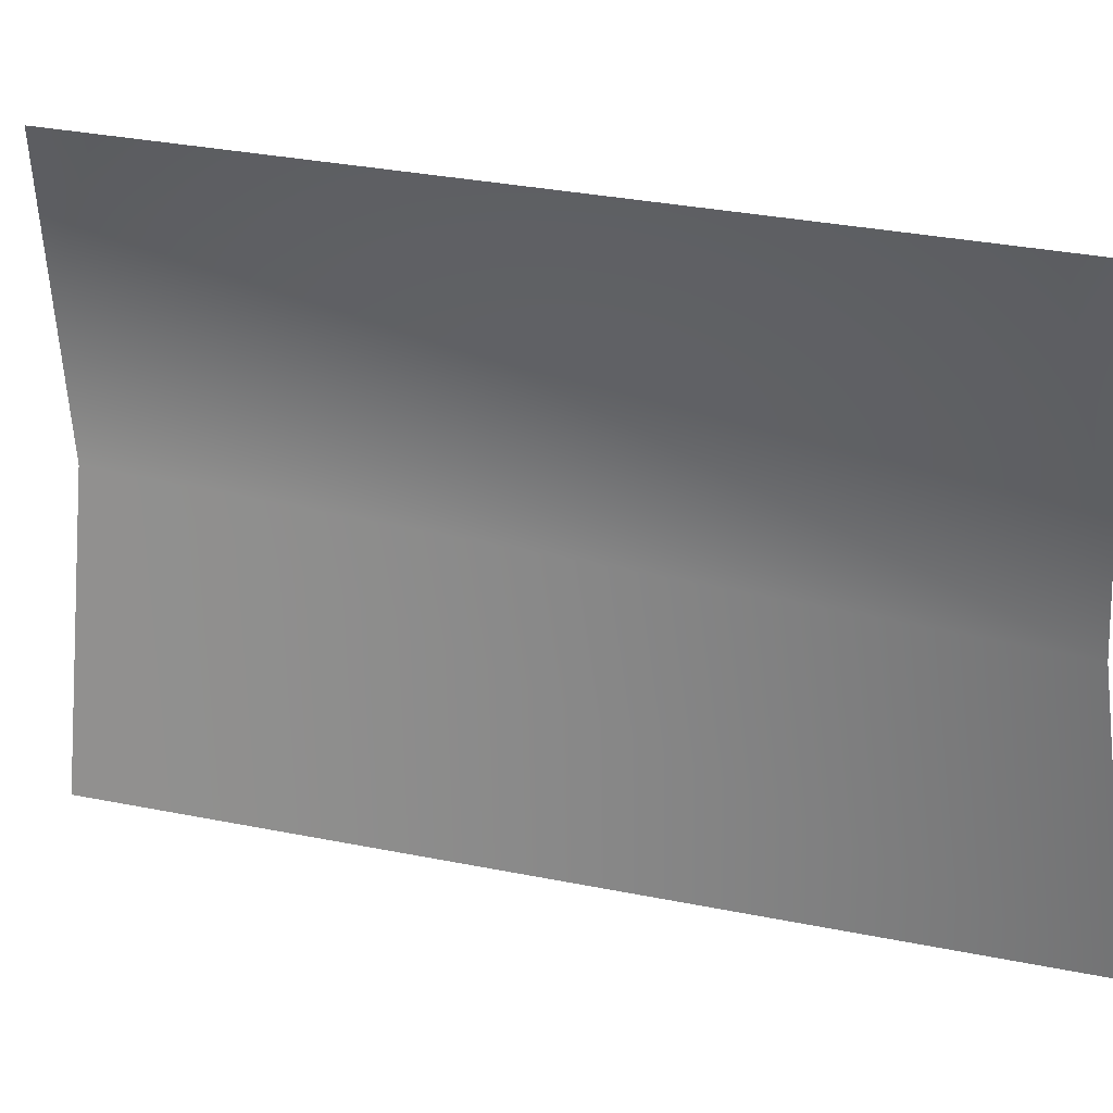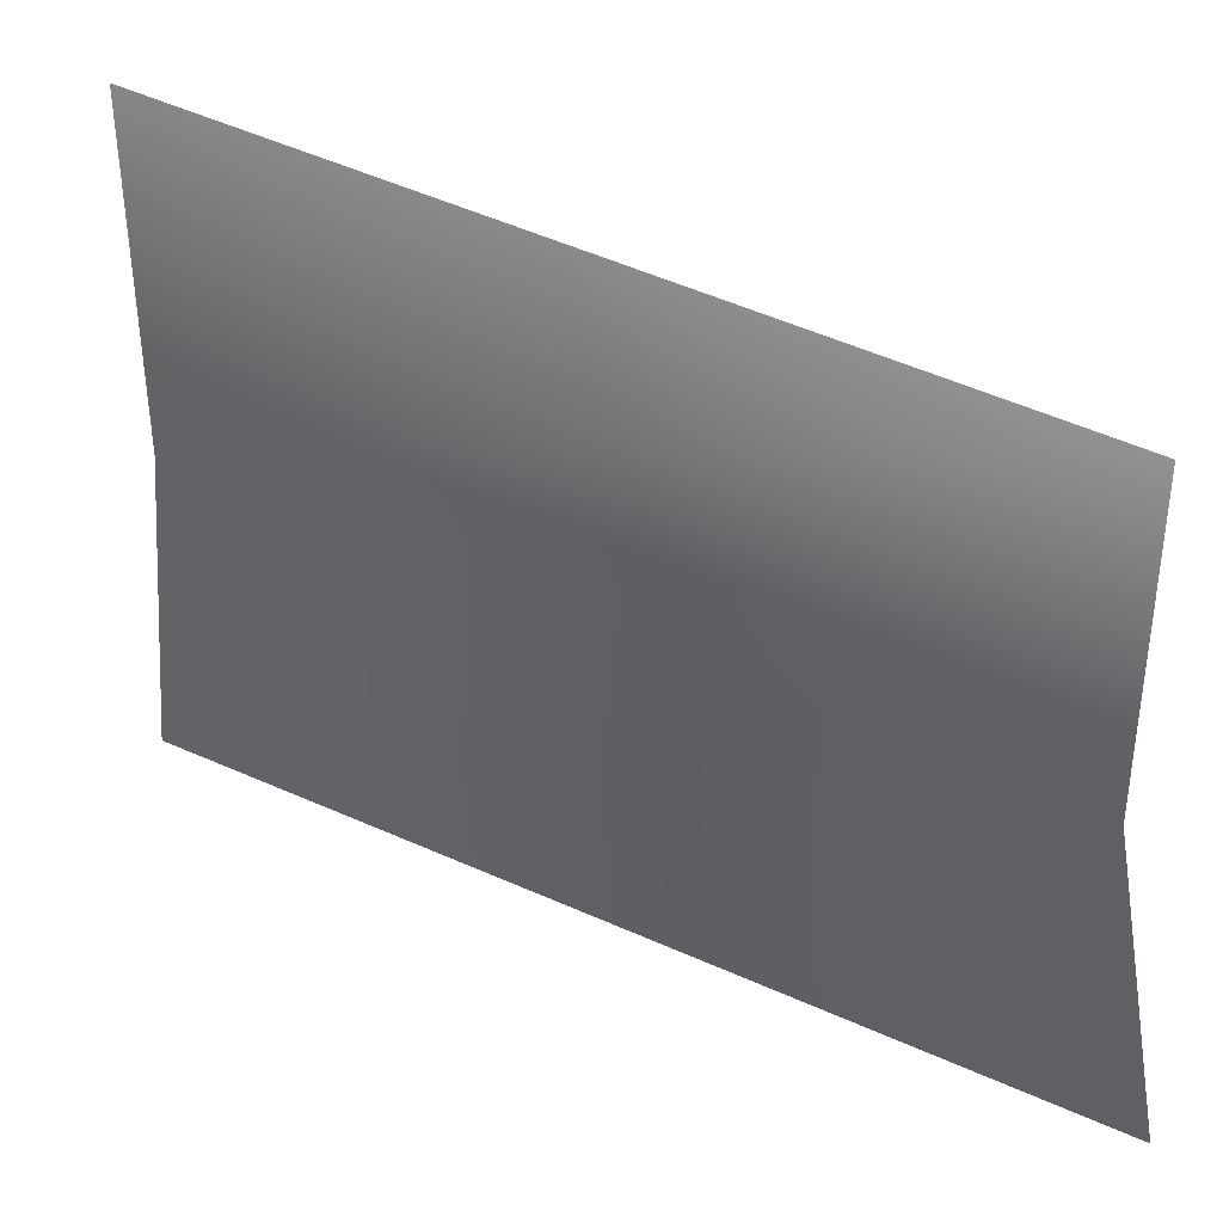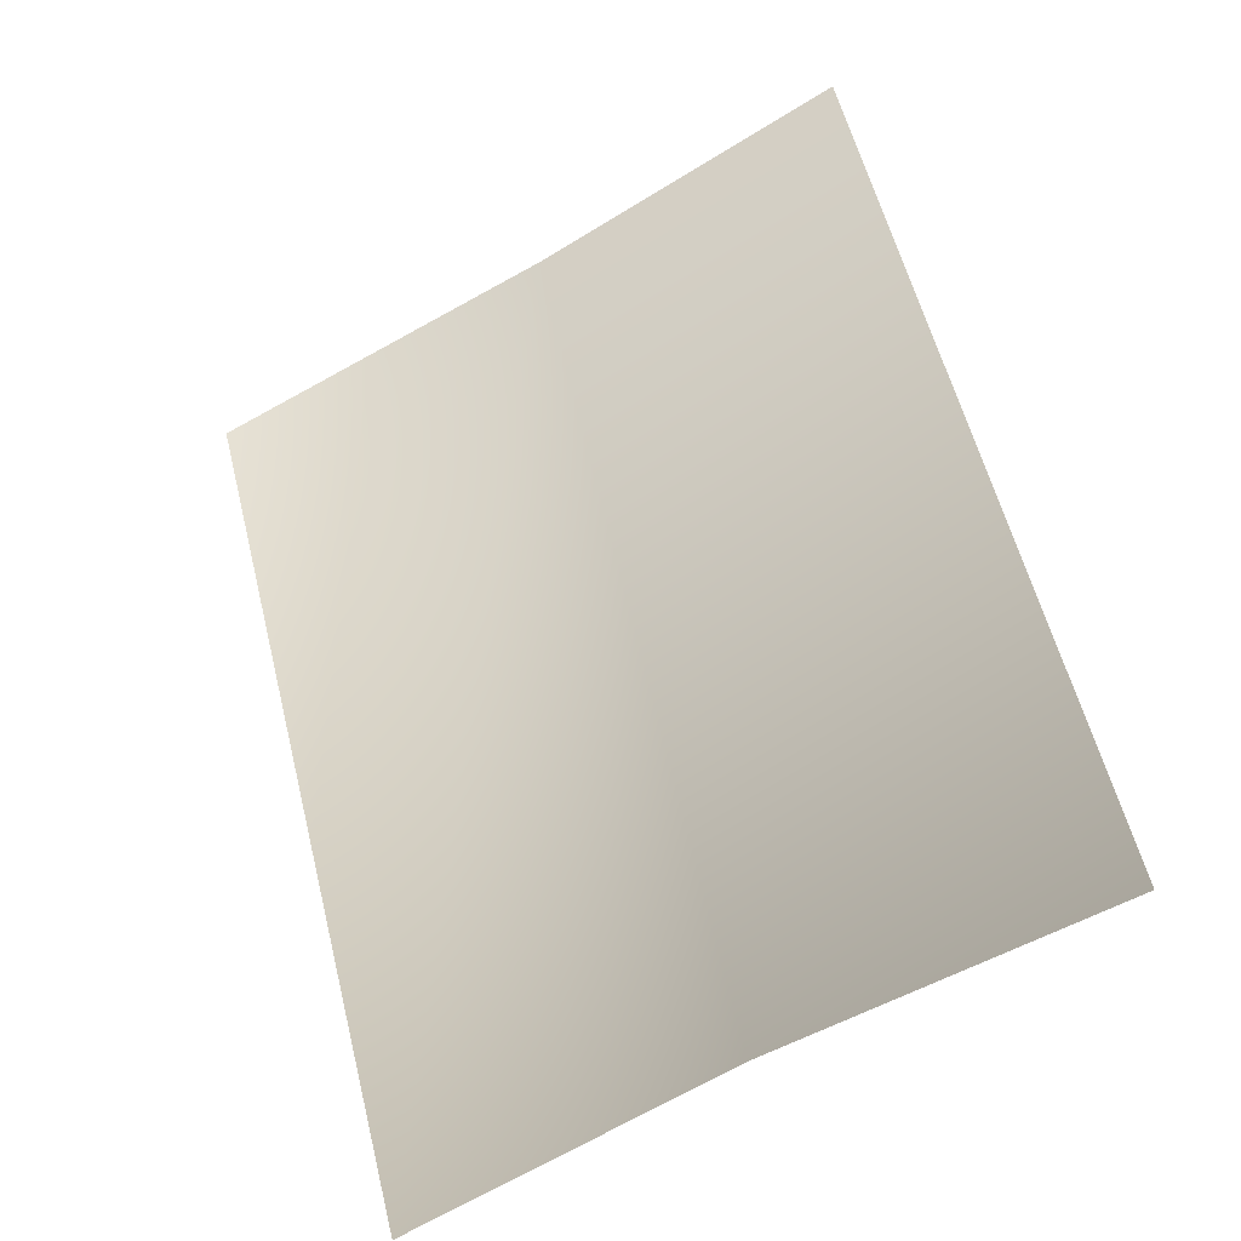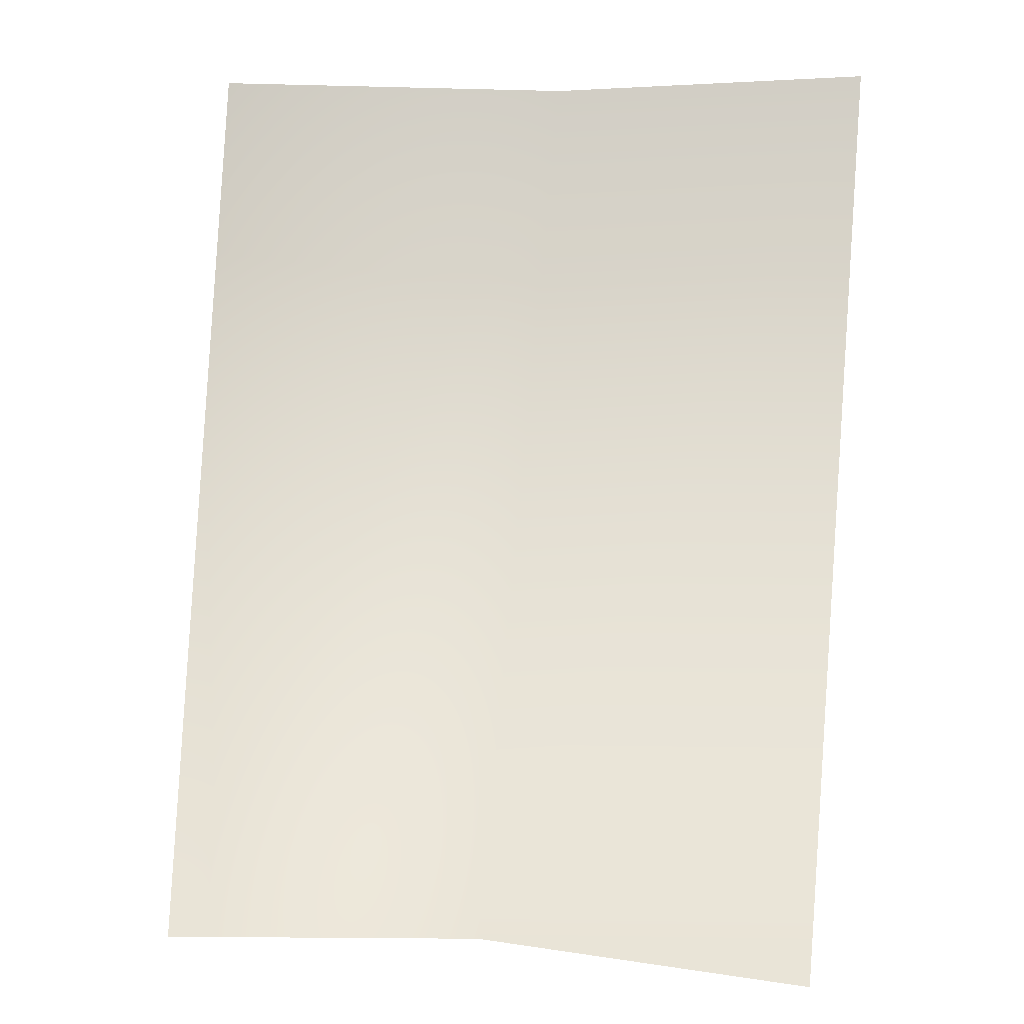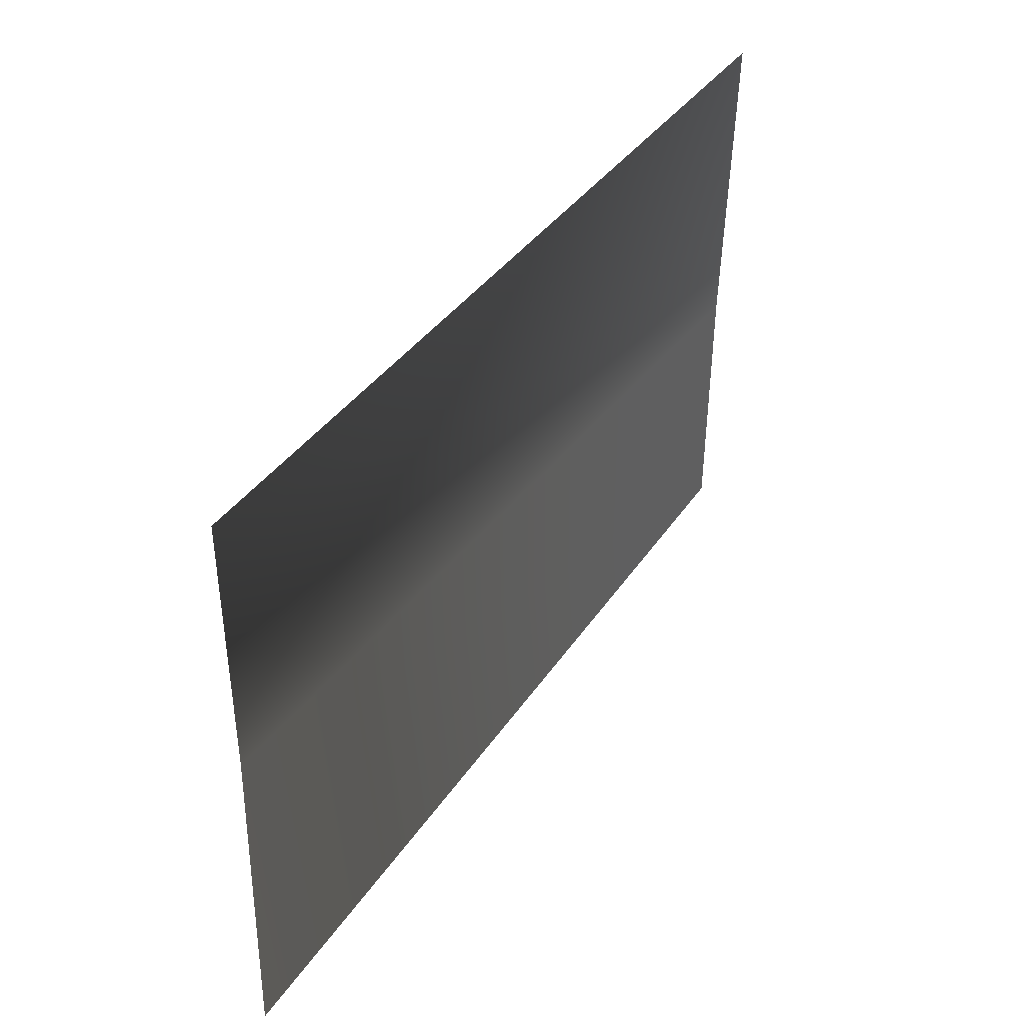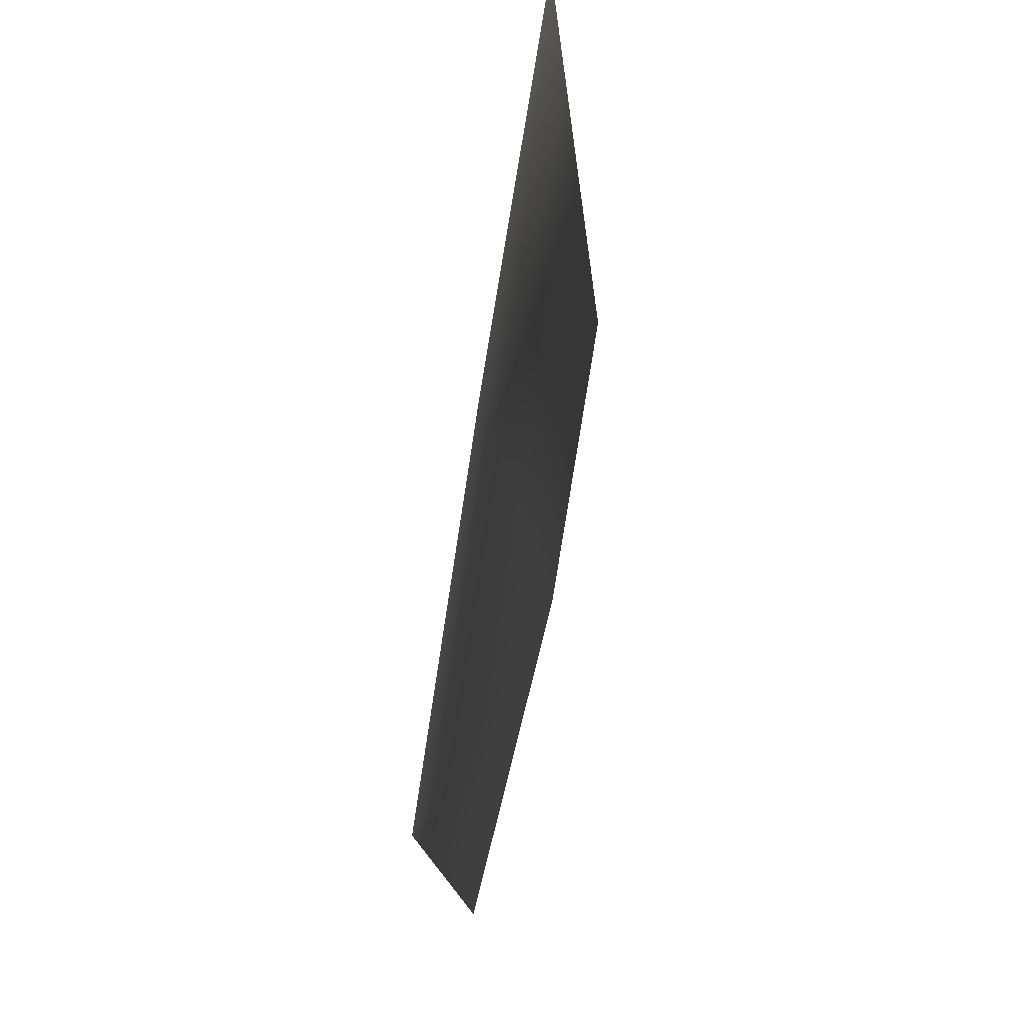
<metadata>
{"format":"obj","ext":"obj","renderer":"f3d","projection":"perspective","resolution":1024,"background":"white","views":[{"elev":40.9,"azim":74.1,"up":"+Z"},{"elev":29.6,"azim":-87.8,"up":"+Z"},{"elev":-71.0,"azim":108.6,"up":"+Y"},{"elev":-39.9,"azim":77.9,"up":"+Y"},{"elev":-44.9,"azim":-11.2,"up":"+Y"},{"elev":-10.0,"azim":150.8,"up":"+Z"}]}
</metadata>
<code>
v -0.07813 0.3389 -0.2582
v -0.07957 0.3389 -0.2502
v -0.09093 0.3216 -0.2514
v -0.08956 0.3216 -0.2586
v -0.08803 0.3204 -0.2662
v -0.0766 0.3395 -0.2655
f 6 4 5
f 4 6 1
f 4 1 3
f 3 1 2

</code>
